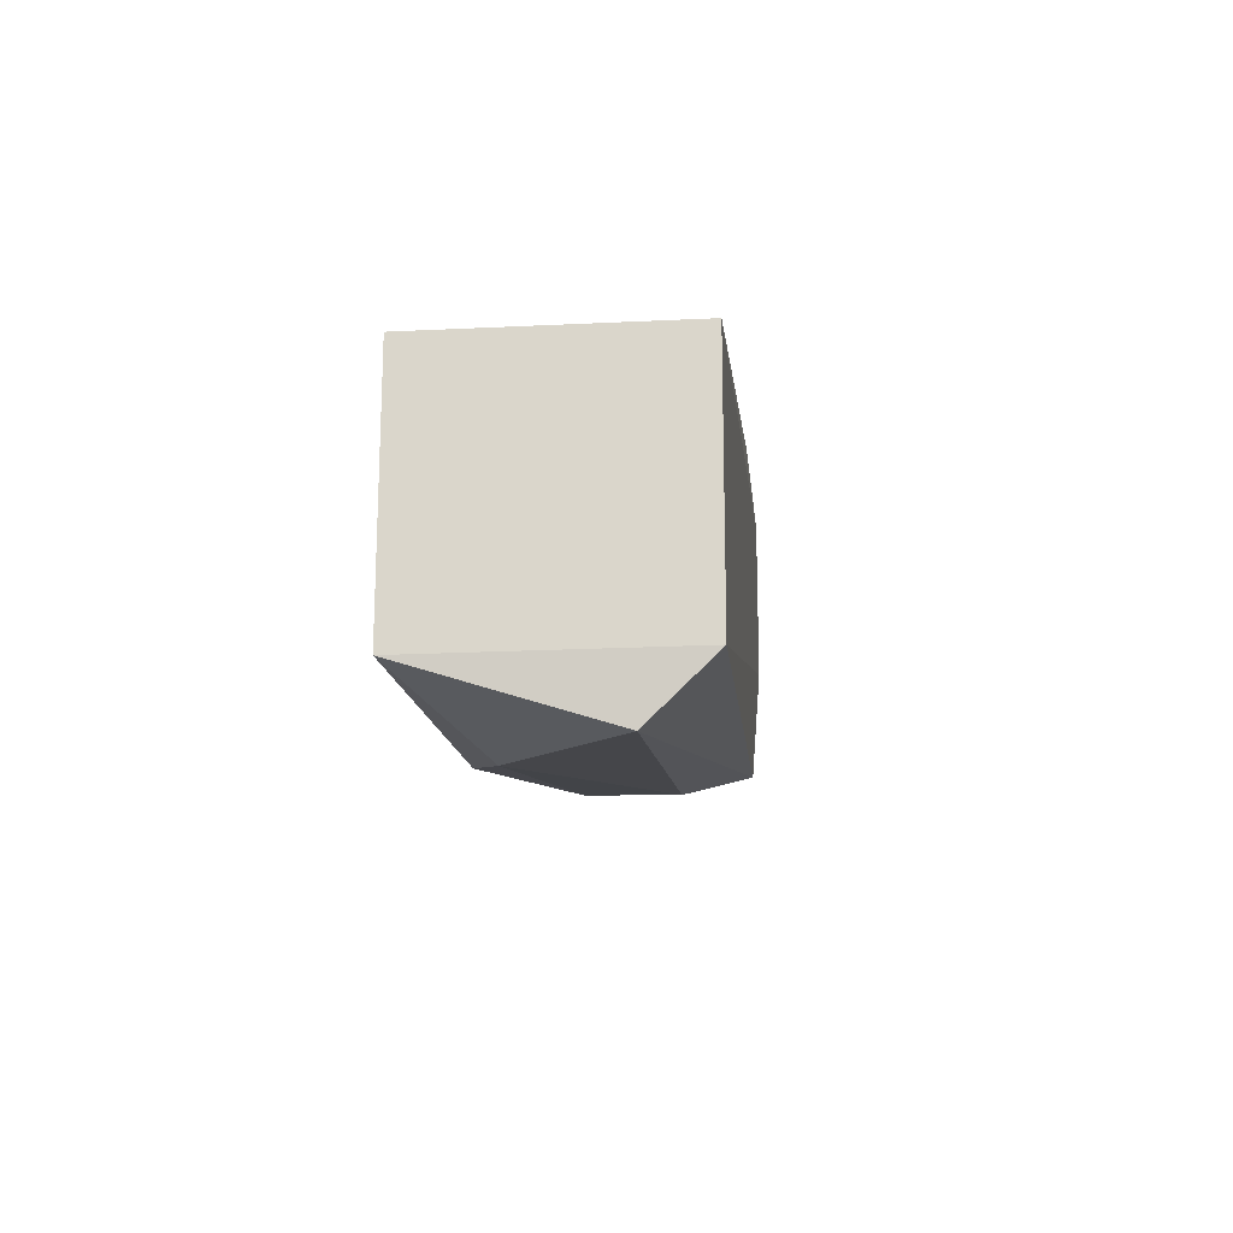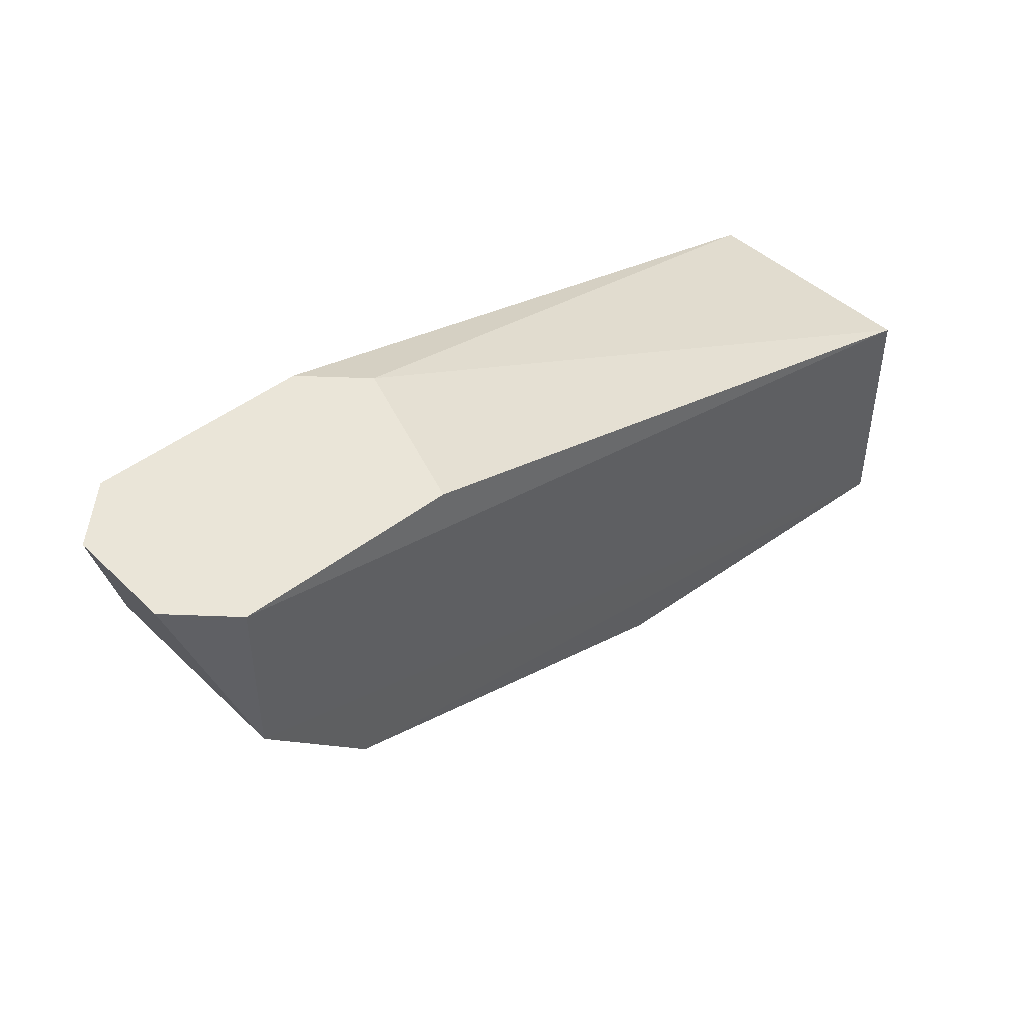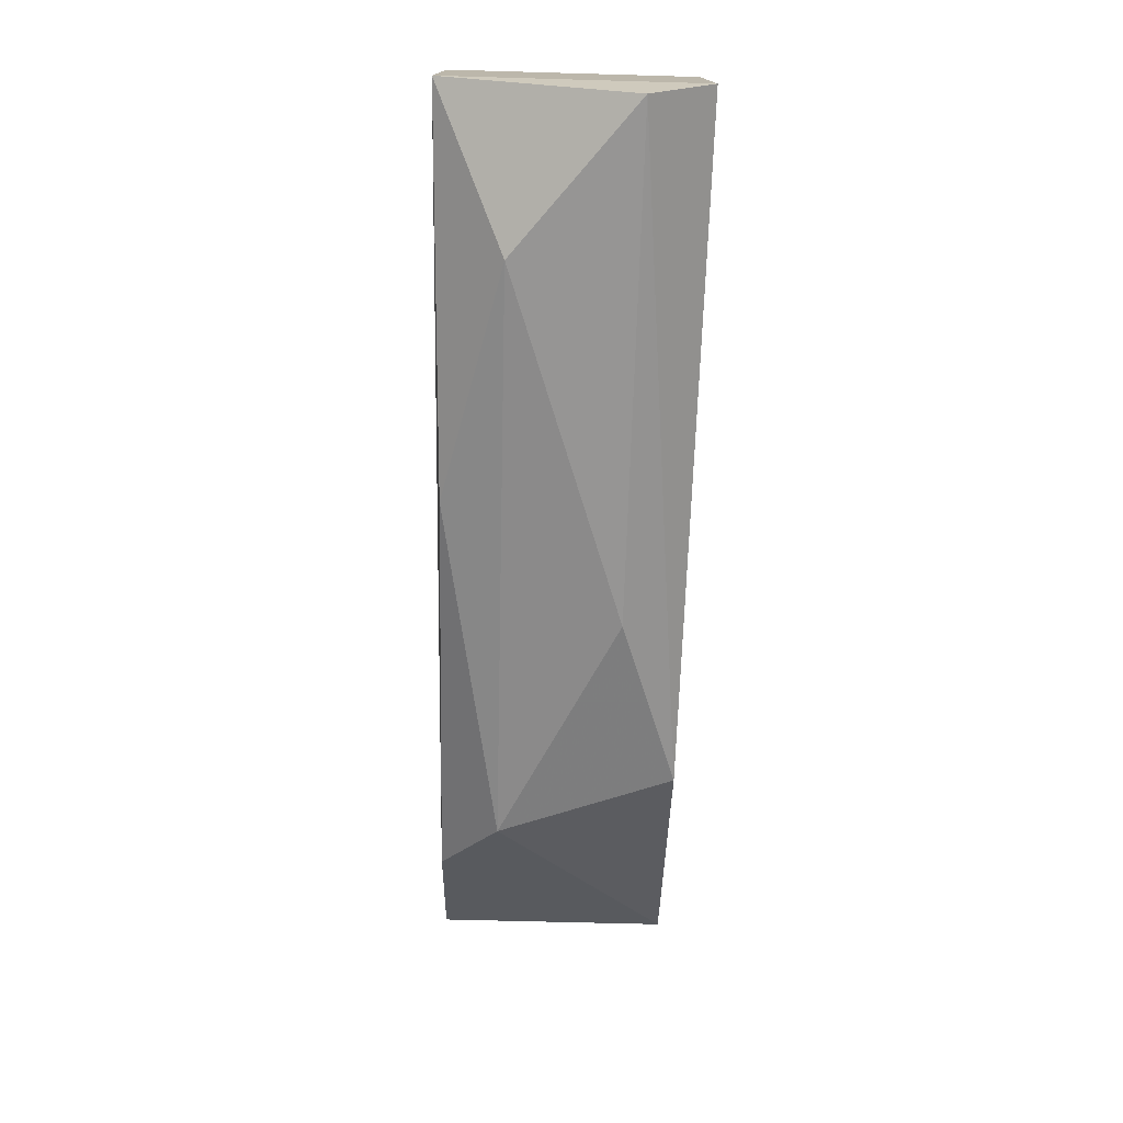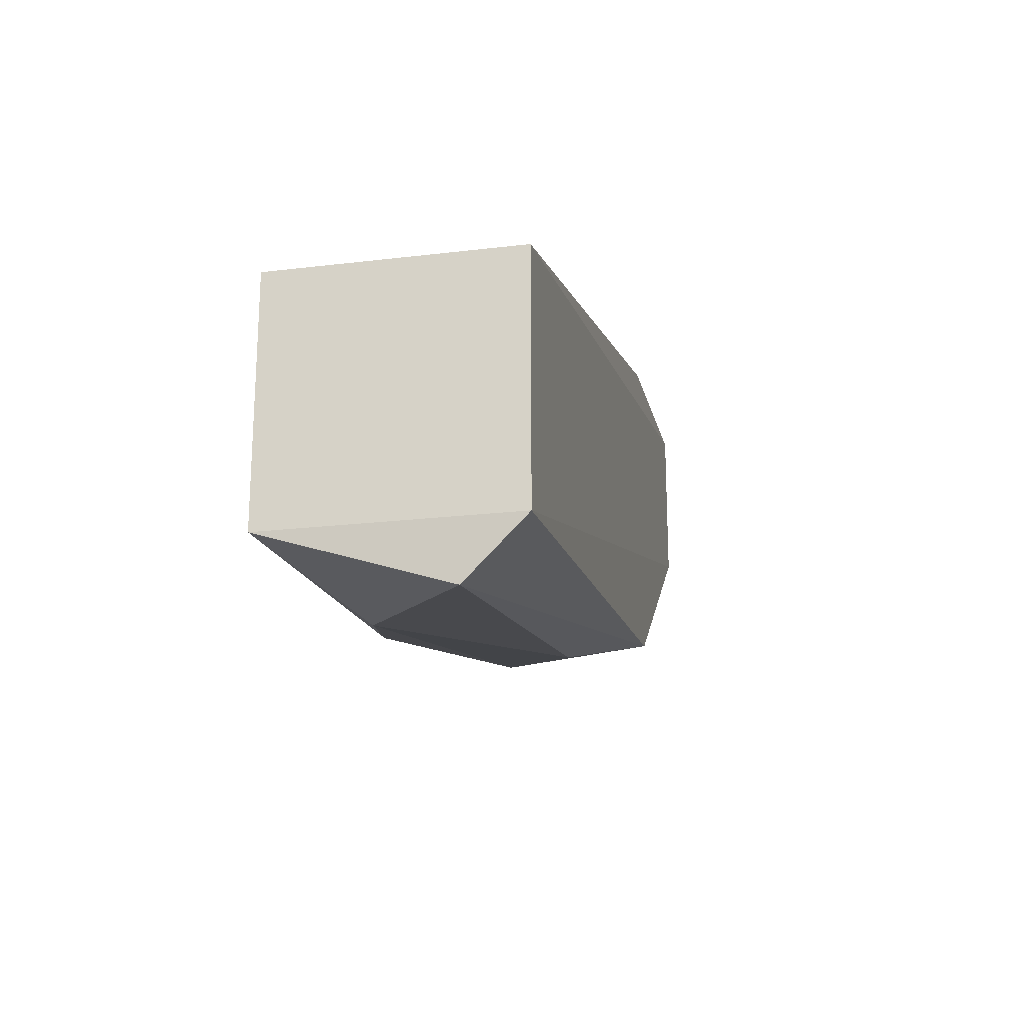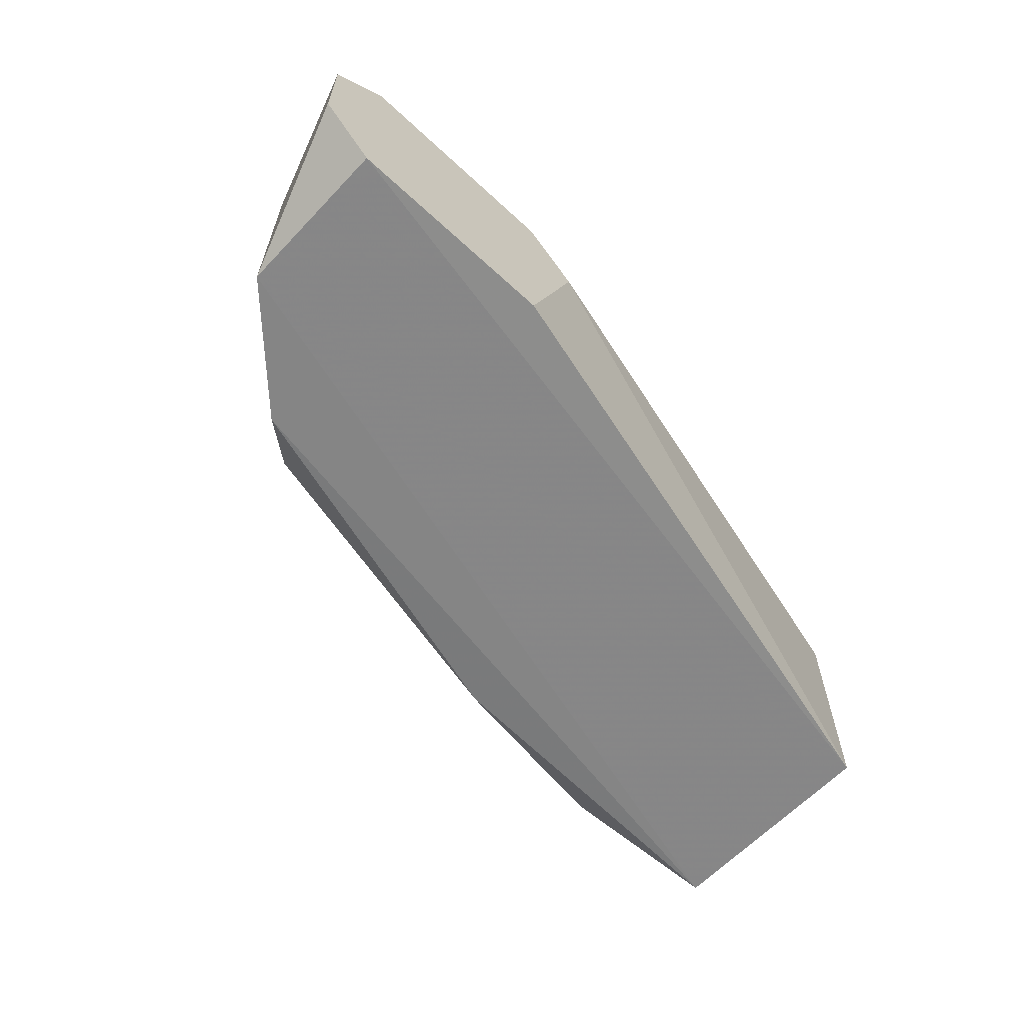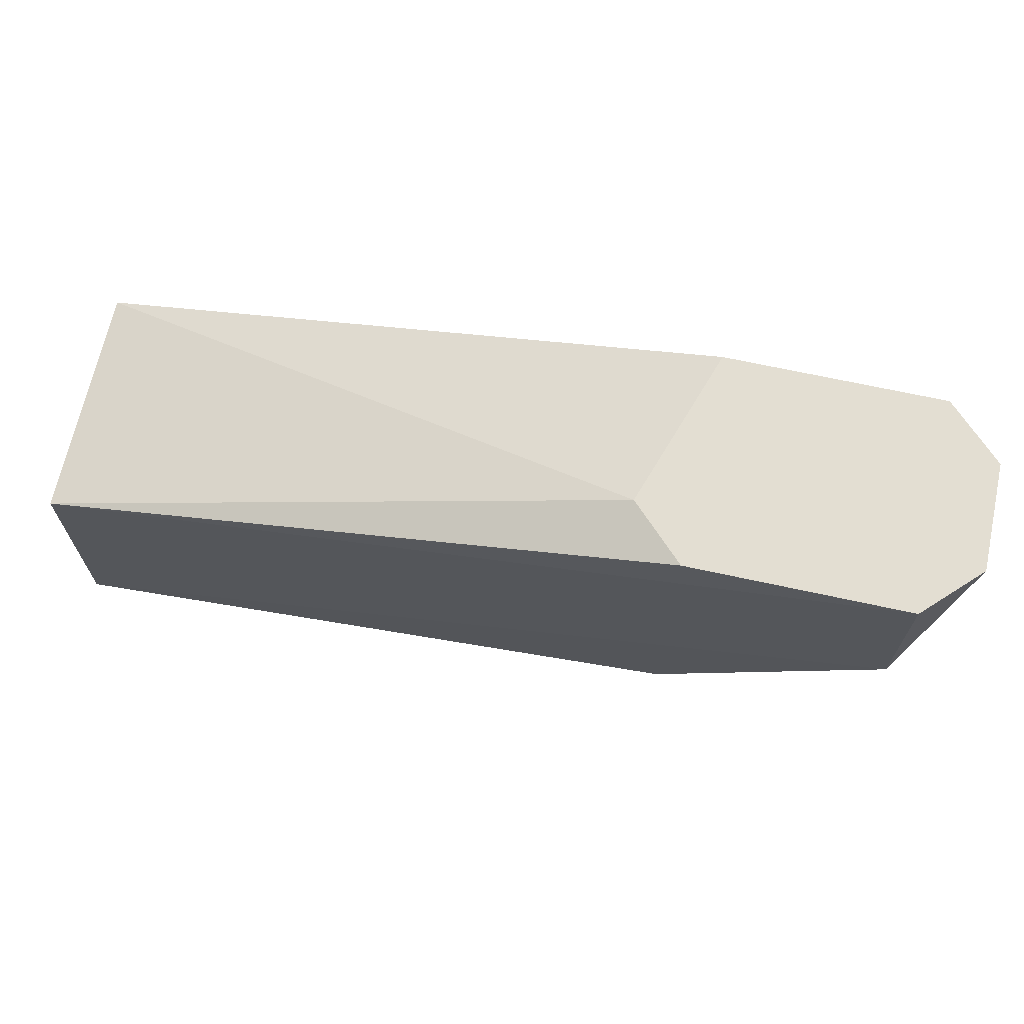
<metadata>
{"format":"obj","ext":"obj","renderer":"f3d","projection":"perspective","resolution":1024,"background":"white","views":[{"elev":-18.0,"azim":-84.3,"up":"+Y"},{"elev":45.0,"azim":137.7,"up":"+Y"},{"elev":-75.7,"azim":-91.4,"up":"+Y"},{"elev":-20.1,"azim":-77.3,"up":"+Y"},{"elev":-61.9,"azim":136.8,"up":"+Z"},{"elev":67.6,"azim":12.4,"up":"+Y"}]}
</metadata>
<code>
v 0.1787 -0.09875 -0.01051
v 0.3177 -0.01932 0.009349
v 0.3177 -0.01932 -0.01051
v 0.1521 -0.04827 -0.02212
v 0.1523 -0.04829 0.02092
v 0.2681 -0.0789 0.01928
v 0.2879 -0.06897 -0.02044
v 0.1523 -0.09128 0.02092
v 0.2681 -0.01932 0.01928
v 0.2681 -0.01932 -0.02044
v 0.1521 -0.09134 -0.02212
v 0.3078 -0.04911 0.01928
v 0.1537 -0.1013 0.009989
v 0.3078 -0.04911 -0.02044
v 0.278 -0.0789 -0.01051
v 0.2581 -0.01932 0.009349
v 0.2383 -0.08882 0.009349
v 0.2184 -0.08882 -0.02044
v 0.3078 -0.01932 -0.02044
v 0.3078 -0.01932 0.01928
f 5 12 20
f 5 4 8
f 2 3 9
f 9 3 10
f 8 4 11
f 3 2 12
f 5 8 12
f 8 6 12
f 6 8 13
f 11 1 13
f 8 11 13
f 11 4 14
f 7 11 14
f 3 12 14
f 12 7 14
f 7 12 15
f 12 6 15
f 4 5 16
f 5 9 16
f 10 4 16
f 9 10 16
f 13 1 17
f 6 13 17
f 1 15 17
f 15 6 17
f 11 7 18
f 1 11 18
f 15 1 18
f 7 15 18
f 10 3 19
f 4 10 19
f 3 14 19
f 14 4 19
f 2 9 20
f 9 5 20
f 12 2 20

</code>
